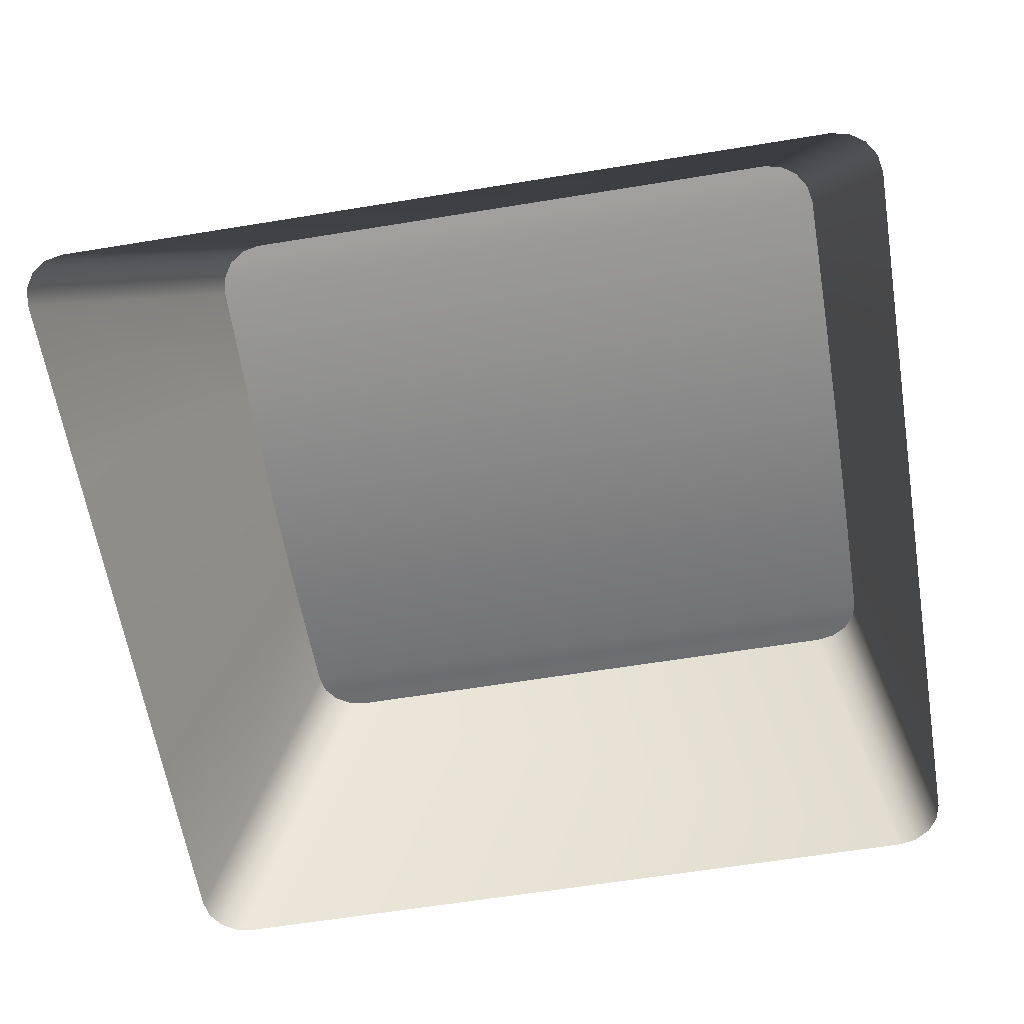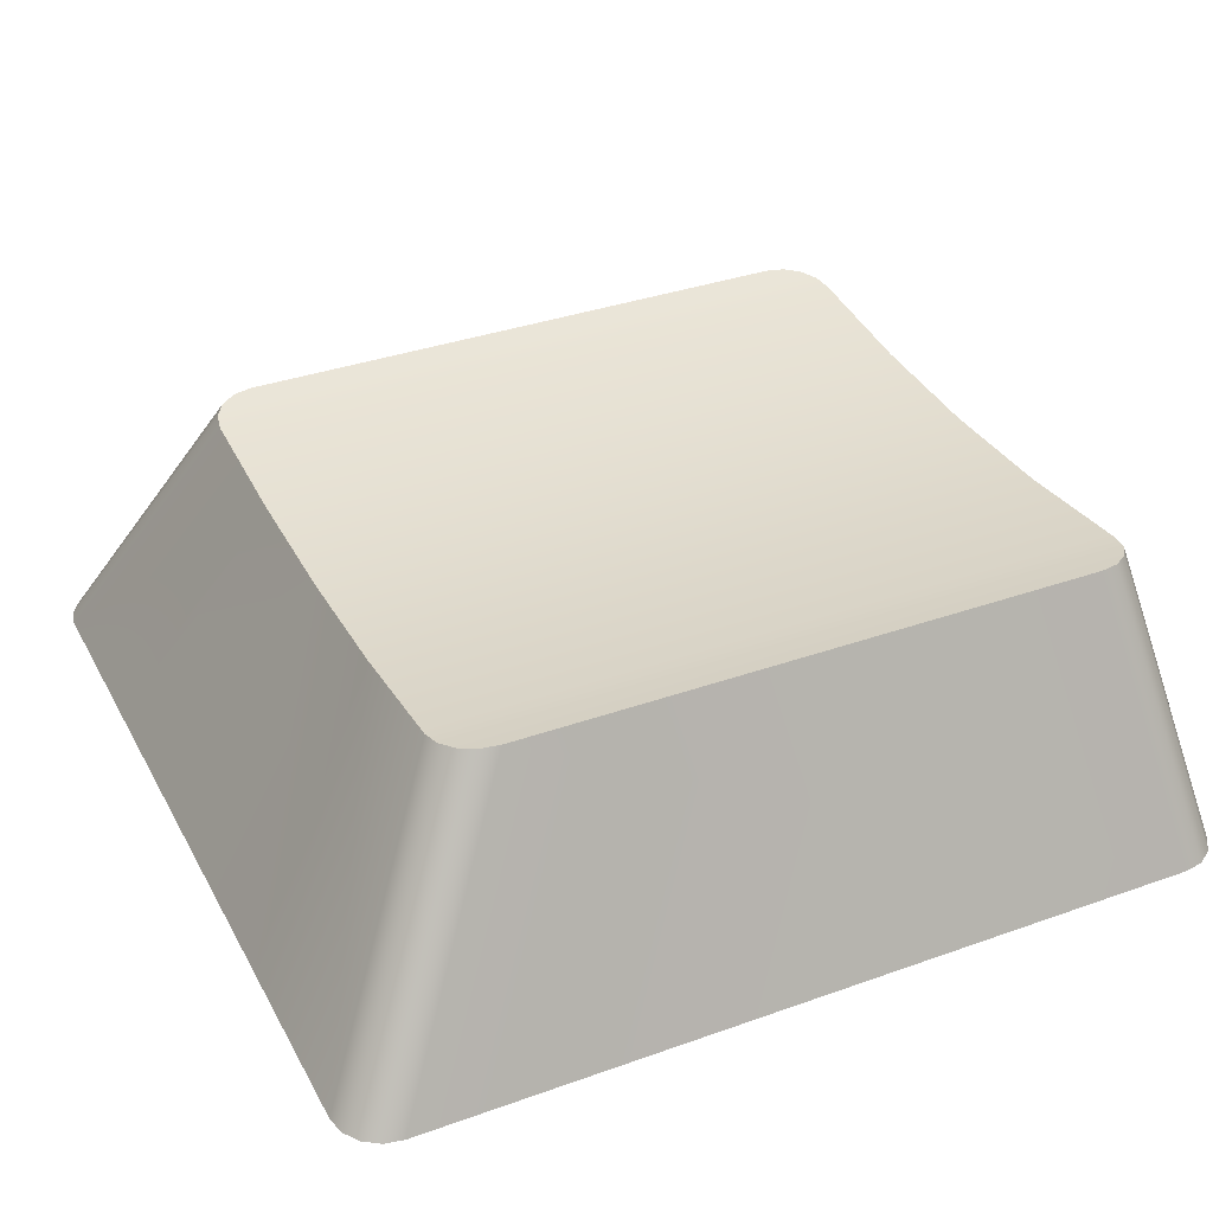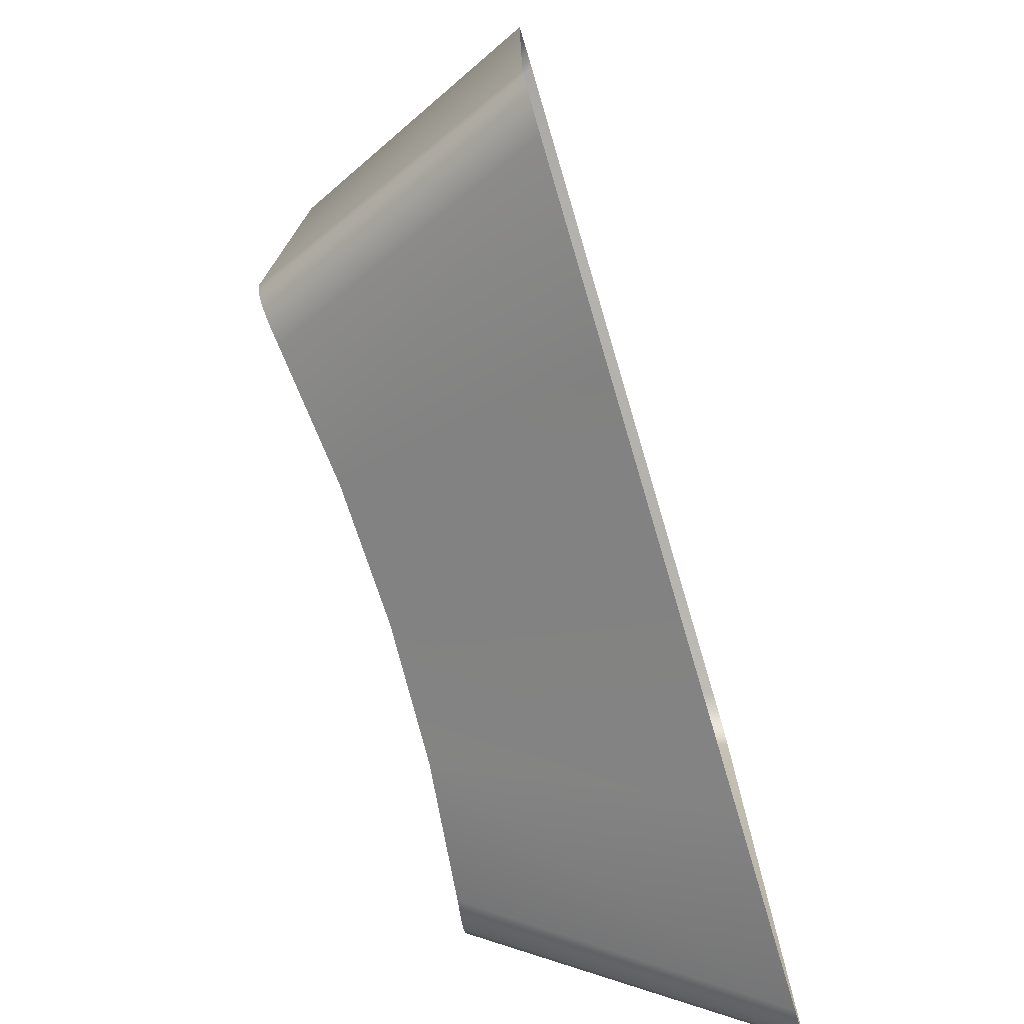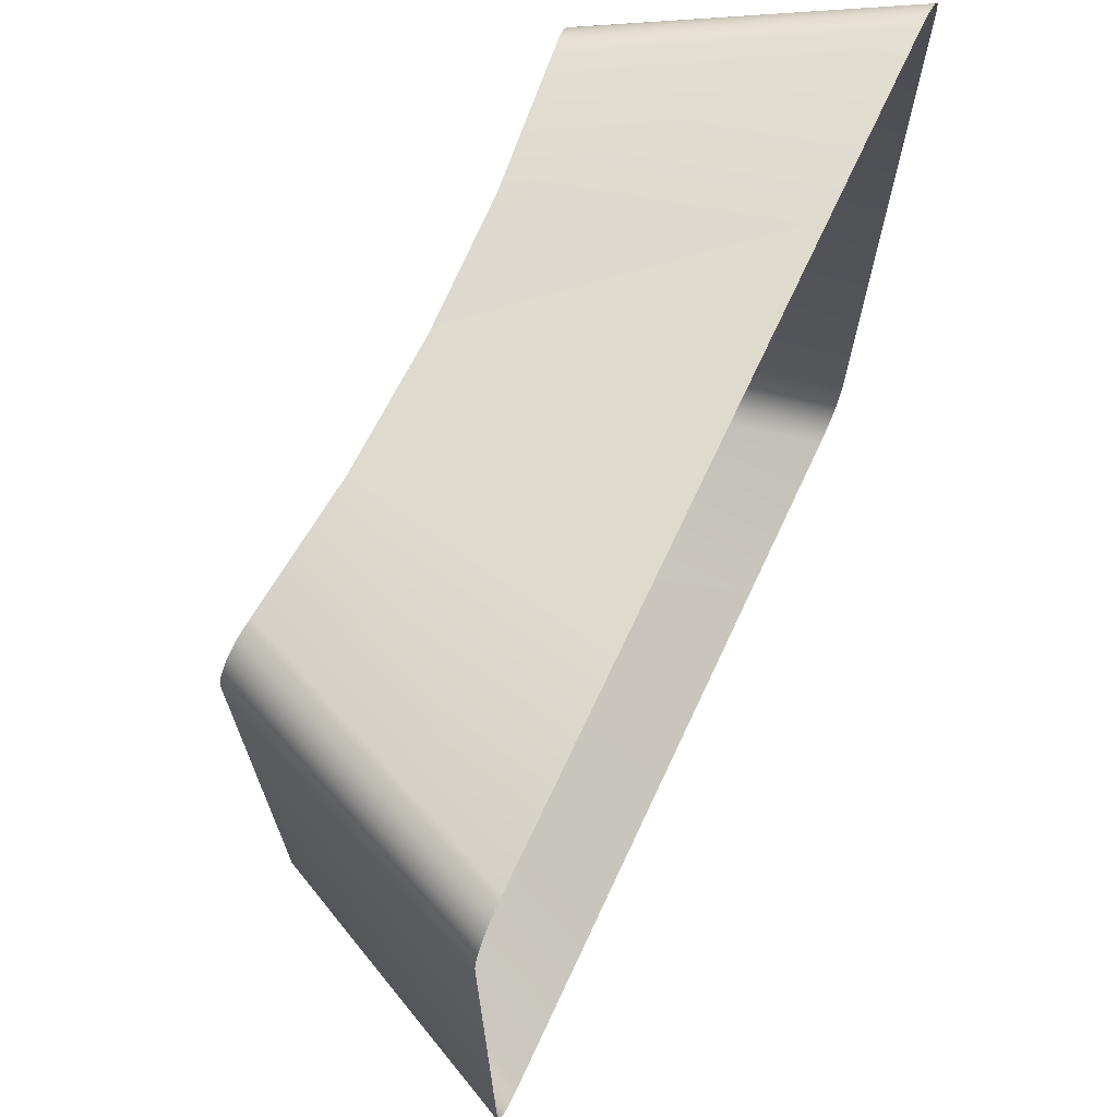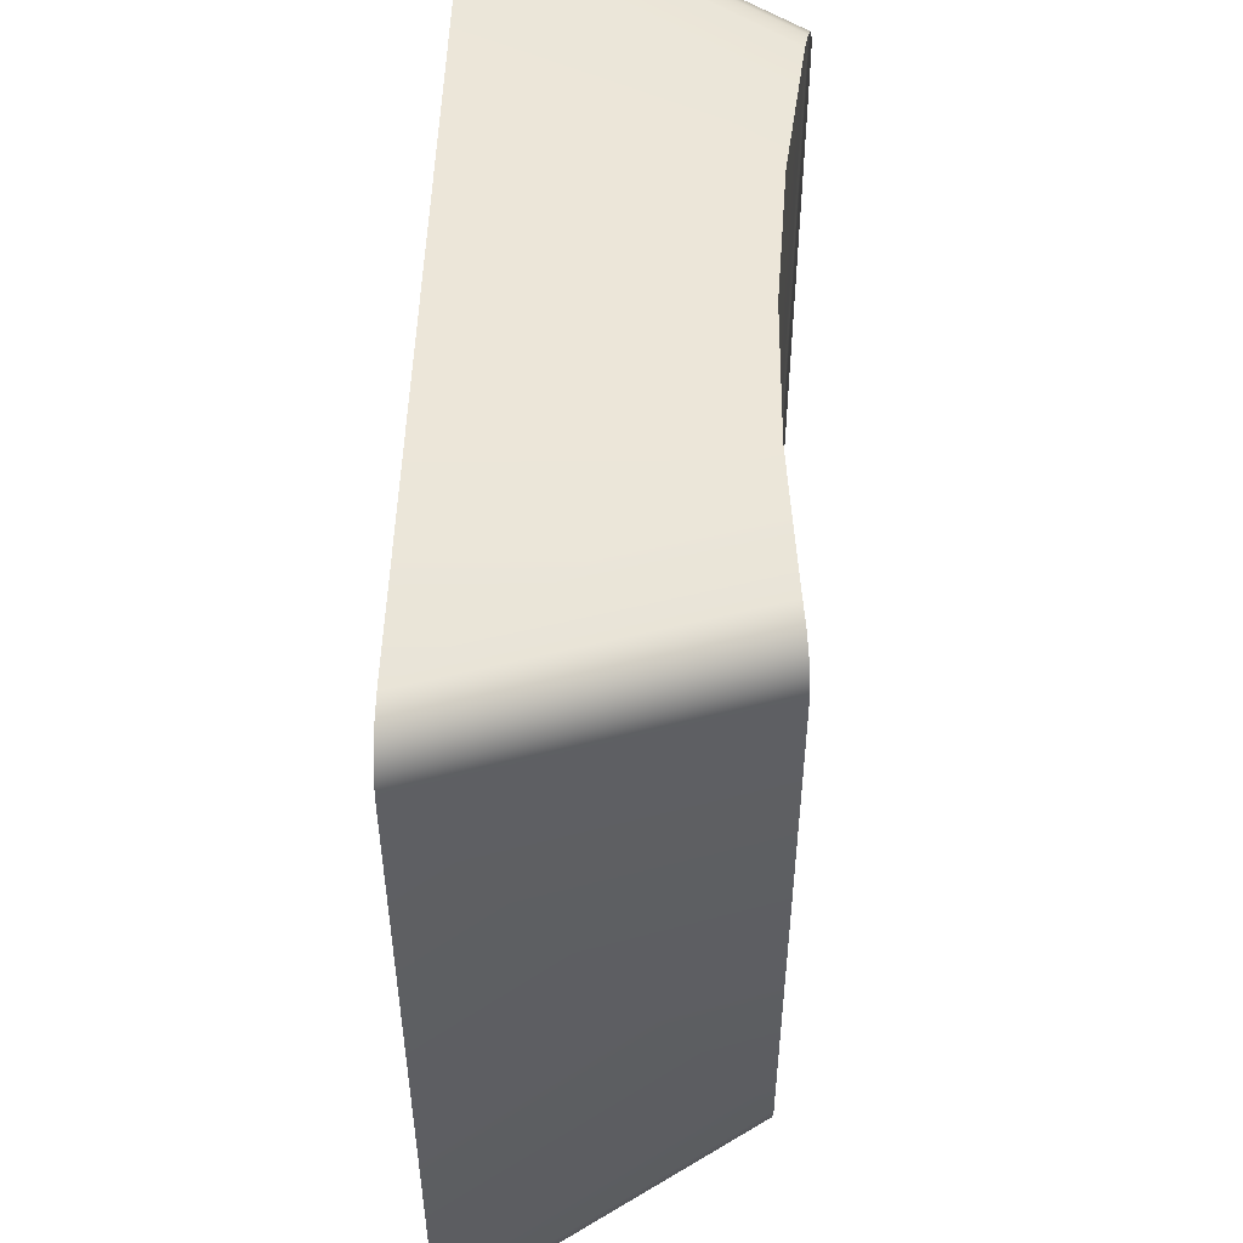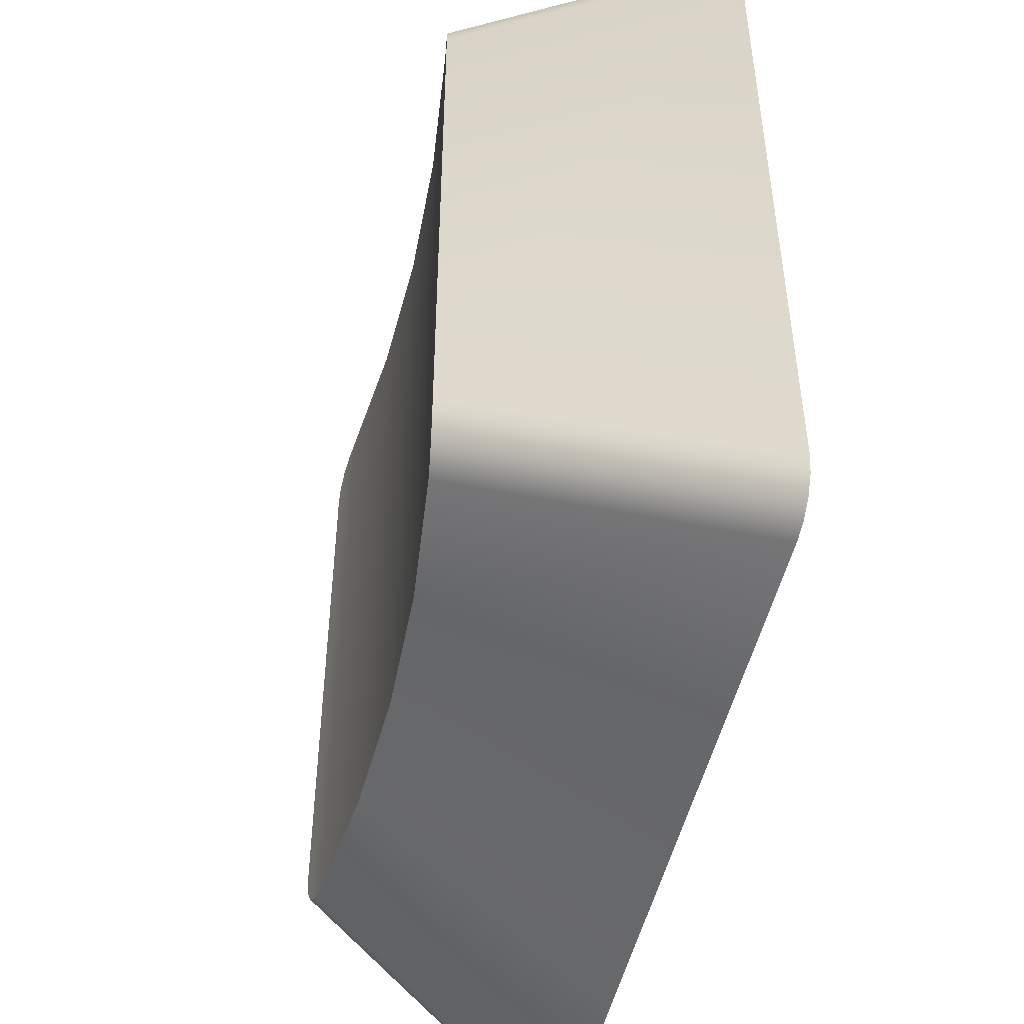
<metadata>
{"format":"obj","ext":"obj","renderer":"f3d","projection":"perspective","resolution":1024,"background":"white","views":[{"elev":-62.0,"azim":-80.6,"up":"+Y"},{"elev":35.3,"azim":-115.3,"up":"+Y"},{"elev":-76.3,"azim":-73.5,"up":"+Z"},{"elev":70.2,"azim":-64.9,"up":"+Z"},{"elev":53.1,"azim":92.3,"up":"+Z"},{"elev":-49.0,"azim":-102.6,"up":"+Z"}]}
</metadata>
<code>
g Tastiera.001
v -0.7114 0.2651 0.8798
v -0.6365 0.1685 0.8986
v -0.7862 0.1685 0.8986
v -0.7114 0.2651 0.8798
v -0.7862 0.1685 0.8986
v -0.7628 0.2669 0.8798
v -0.7628 0.2669 0.6178
v -0.7862 0.1685 0.5616
v -0.7114 0.2651 0.6178
v -0.7862 0.1685 0.5616
v -0.6365 0.1685 0.5616
v -0.7114 0.2651 0.6178
v -0.6599 0.2669 0.8798
v -0.6365 0.1685 0.8986
v -0.7114 0.2651 0.8798
v -0.7114 0.2651 0.6178
v -0.6365 0.1685 0.5616
v -0.6599 0.2669 0.6178
v -0.833 0.275 0.6365
v -0.8316 0.2747 0.8683
v -0.833 0.275 0.8611
v -0.8316 0.2747 0.6293
v -0.8276 0.2741 0.6232
v -0.8276 0.2741 0.8744
v -0.8215 0.2732 0.6192
v -0.8215 0.2732 0.8784
v -0.8143 0.2722 0.6178
v -0.8143 0.2722 0.8798
v -0.7628 0.2669 0.8798
v -0.7628 0.2669 0.6178
v -0.7114 0.2651 0.6178
v -0.7114 0.2651 0.8798
v -0.6599 0.2669 0.6178
v -0.6599 0.2669 0.8798
v -0.6084 0.2722 0.6178
v -0.6084 0.2722 0.8798
v -0.6012 0.2732 0.8784
v -0.6012 0.2732 0.6192
v -0.5952 0.2741 0.8744
v -0.5952 0.2741 0.6232
v -0.5911 0.2747 0.8683
v -0.5911 0.2747 0.6293
v -0.5897 0.275 0.8611
v -0.5897 0.275 0.6365
v -0.7628 0.2669 0.8798
v -0.7862 0.1685 0.8986
v -0.8611 0.1685 0.8986
v -0.8143 0.2722 0.8798
v -0.5616 0.1685 0.8986
v -0.6365 0.1685 0.8986
v -0.6599 0.2669 0.8798
v -0.6084 0.2722 0.8798
v -0.8611 0.1685 0.5616
v -0.7862 0.1685 0.5616
v -0.7628 0.2669 0.6178
v -0.8143 0.2722 0.6178
v -0.6599 0.2669 0.6178
v -0.6365 0.1685 0.5616
v -0.5616 0.1685 0.5616
v -0.6084 0.2722 0.6178
v -0.5952 0.2741 0.6232
v -0.5484 0.1685 0.5671
v -0.5443 0.1685 0.5732
v -0.5911 0.2747 0.6293
v -0.6012 0.2732 0.6192
v -0.5544 0.1685 0.563
v -0.5484 0.1685 0.5671
v -0.5952 0.2741 0.6232
v -0.6084 0.2722 0.6178
v -0.5616 0.1685 0.5616
v -0.5544 0.1685 0.563
v -0.6012 0.2732 0.6192
v -0.8683 0.1685 0.563
v -0.8611 0.1685 0.5616
v -0.8143 0.2722 0.6178
v -0.8215 0.2732 0.6192
v -0.8744 0.1685 0.5671
v -0.8683 0.1685 0.563
v -0.8215 0.2732 0.6192
v -0.8276 0.2741 0.6232
v -0.8784 0.1685 0.5732
v -0.8744 0.1685 0.5671
v -0.8276 0.2741 0.6232
v -0.8316 0.2747 0.6293
v -0.8798 0.1685 0.5803
v -0.8784 0.1685 0.5732
v -0.8316 0.2747 0.6293
v -0.833 0.275 0.6365
v -0.8798 0.1685 0.8798
v -0.8798 0.1685 0.5803
v -0.833 0.275 0.6365
v -0.833 0.275 0.8611
v -0.8784 0.1685 0.887
v -0.8798 0.1685 0.8798
v -0.833 0.275 0.8611
v -0.8316 0.2747 0.8683
v -0.8744 0.1685 0.8931
v -0.8784 0.1685 0.887
v -0.8316 0.2747 0.8683
v -0.8276 0.2741 0.8744
v -0.8683 0.1685 0.8971
v -0.8744 0.1685 0.8931
v -0.8276 0.2741 0.8744
v -0.8215 0.2732 0.8784
v -0.8611 0.1685 0.8986
v -0.8683 0.1685 0.8971
v -0.8215 0.2732 0.8784
v -0.8143 0.2722 0.8798
v -0.6012 0.2732 0.8784
v -0.5544 0.1685 0.8971
v -0.5616 0.1685 0.8986
v -0.6084 0.2722 0.8798
v -0.5952 0.2741 0.8744
v -0.5484 0.1685 0.8931
v -0.5544 0.1685 0.8971
v -0.6012 0.2732 0.8784
v -0.5911 0.2747 0.8683
v -0.5443 0.1685 0.887
v -0.5484 0.1685 0.8931
v -0.5952 0.2741 0.8744
v -0.5897 0.275 0.8611
v -0.5429 0.1685 0.8798
v -0.5443 0.1685 0.887
v -0.5911 0.2747 0.8683
v -0.5897 0.275 0.6365
v -0.5429 0.1685 0.5803
v -0.5429 0.1685 0.8798
v -0.5897 0.275 0.8611
v -0.5911 0.2747 0.6293
v -0.5443 0.1685 0.5732
v -0.5429 0.1685 0.5803
v -0.5897 0.275 0.6365
g Tastiera.001_0
f 3 2 1
f 6 5 4
f 9 8 7
f 12 11 10
f 15 14 13
f 18 17 16
f 21 20 19
f 20 22 19
f 22 20 23
f 20 24 23
f 23 24 25
f 24 26 25
f 25 26 27
f 26 28 27
f 27 28 29
f 30 27 29
f 31 30 29
f 32 31 29
f 33 31 32
f 34 33 32
f 33 34 35
f 34 36 35
f 35 36 37
f 38 35 37
f 38 37 39
f 40 38 39
f 40 39 41
f 42 40 41
f 41 43 42
f 43 44 42
f 47 46 45
f 48 47 45
f 51 50 49
f 52 51 49
f 55 54 53
f 56 55 53
f 59 58 57
f 60 59 57
f 63 62 61
f 64 63 61
f 67 66 65
f 68 67 65
f 71 70 69
f 72 71 69
f 75 74 73
f 76 75 73
f 79 78 77
f 80 79 77
f 83 82 81
f 84 83 81
f 87 86 85
f 88 87 85
f 91 90 89
f 92 91 89
f 95 94 93
f 96 95 93
f 99 98 97
f 100 99 97
f 103 102 101
f 104 103 101
f 107 106 105
f 108 107 105
f 111 110 109
f 112 111 109
f 115 114 113
f 116 115 113
f 119 118 117
f 120 119 117
f 123 122 121
f 124 123 121
f 127 126 125
f 128 127 125
f 131 130 129
f 132 131 129

</code>
